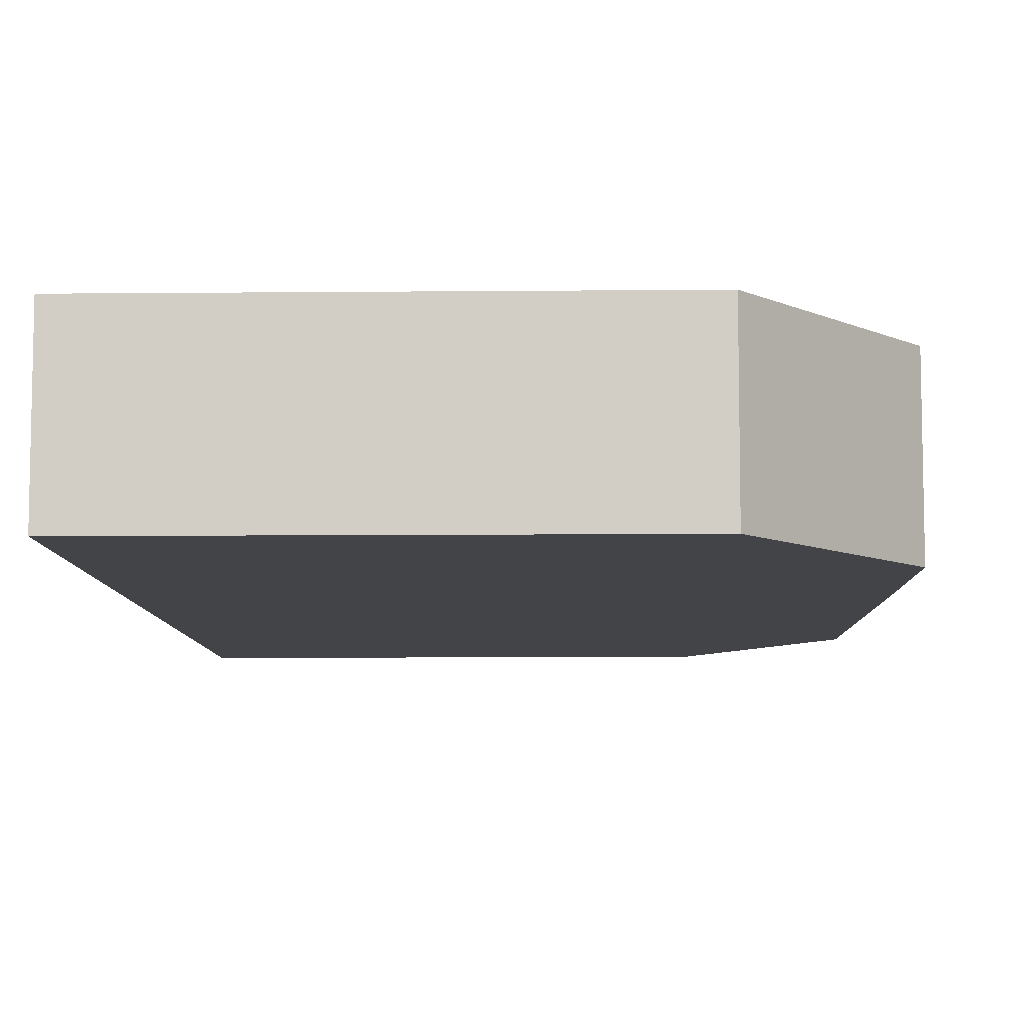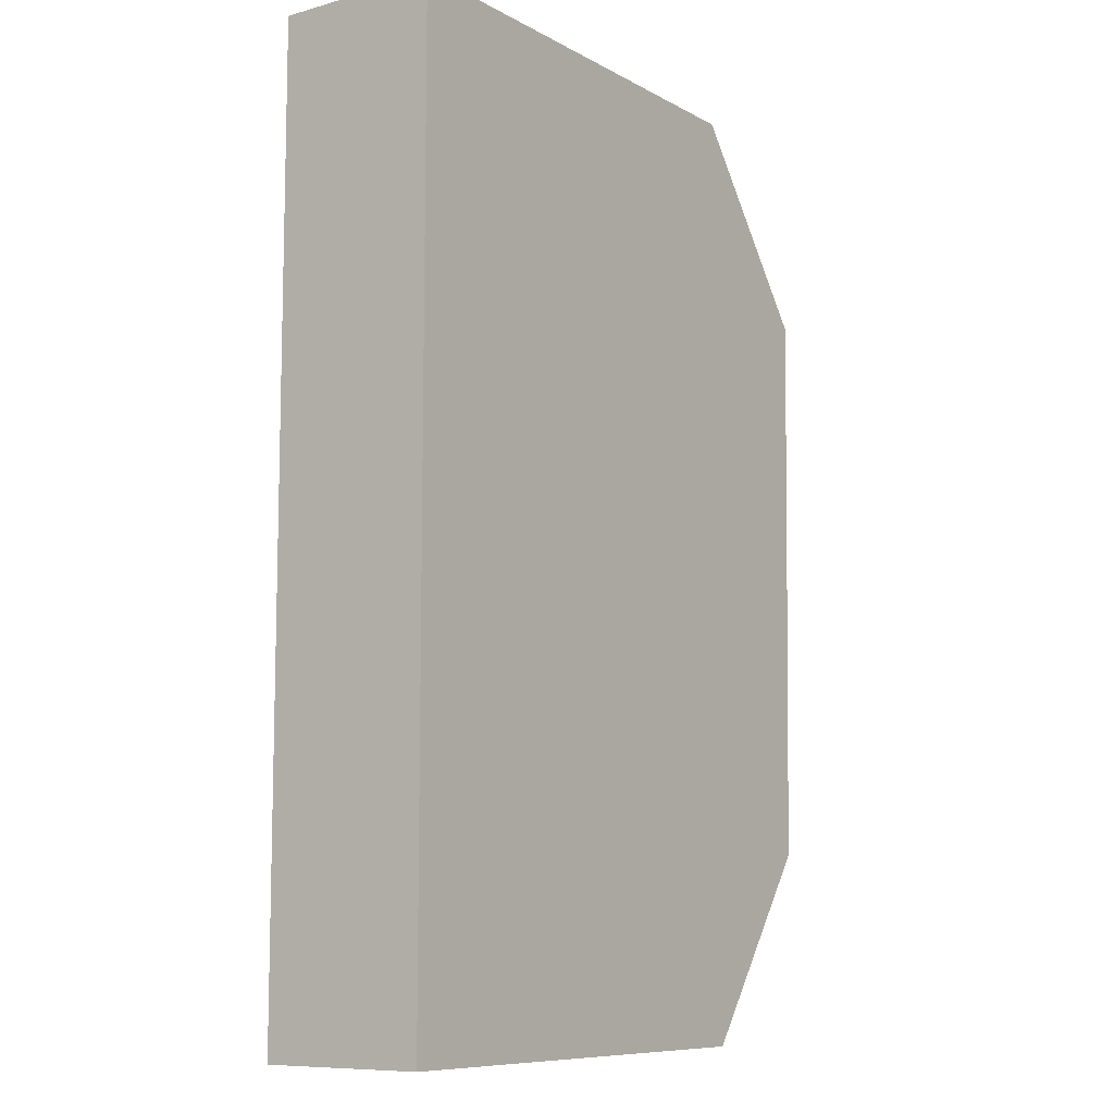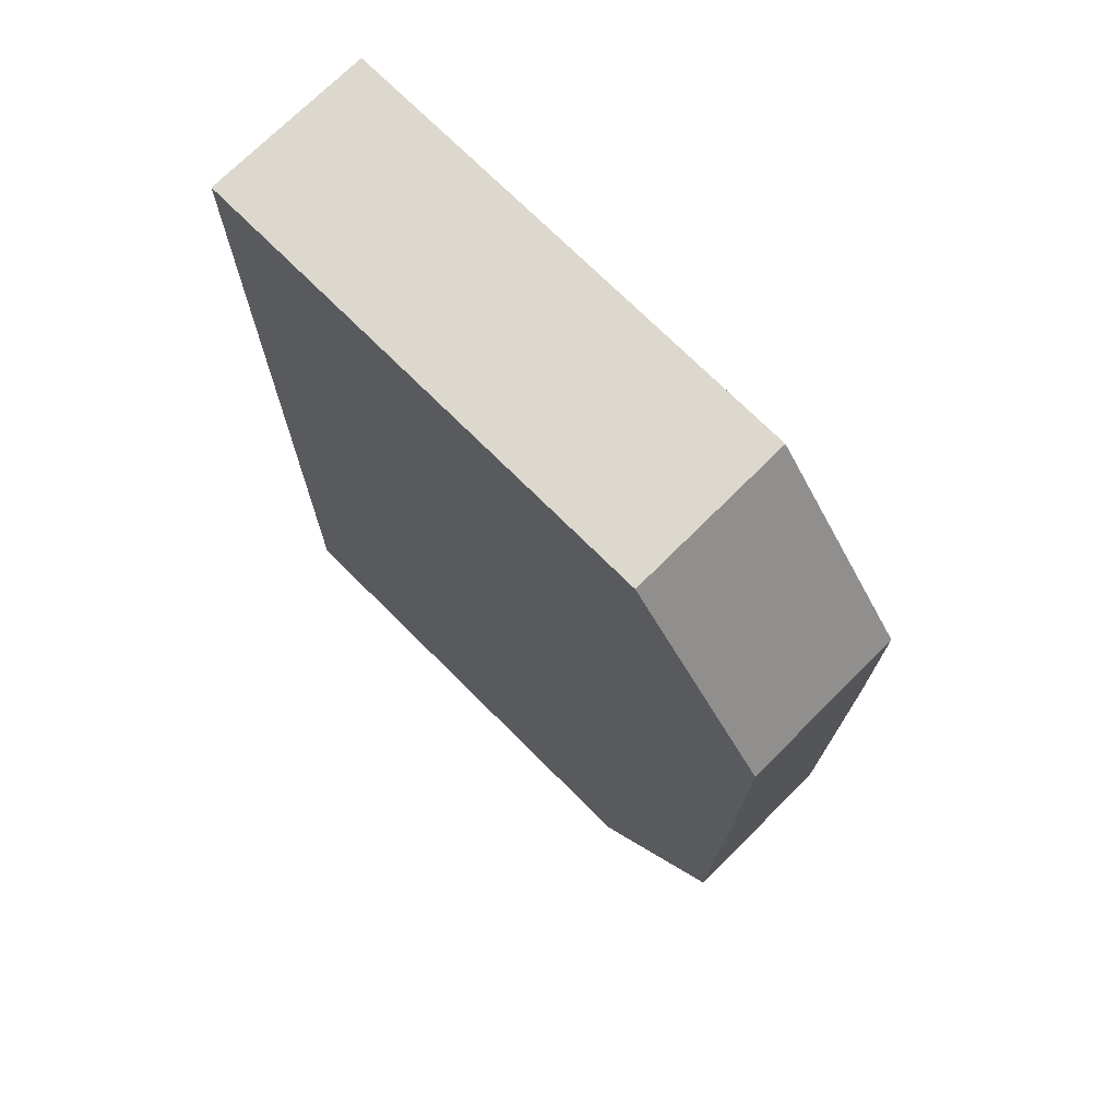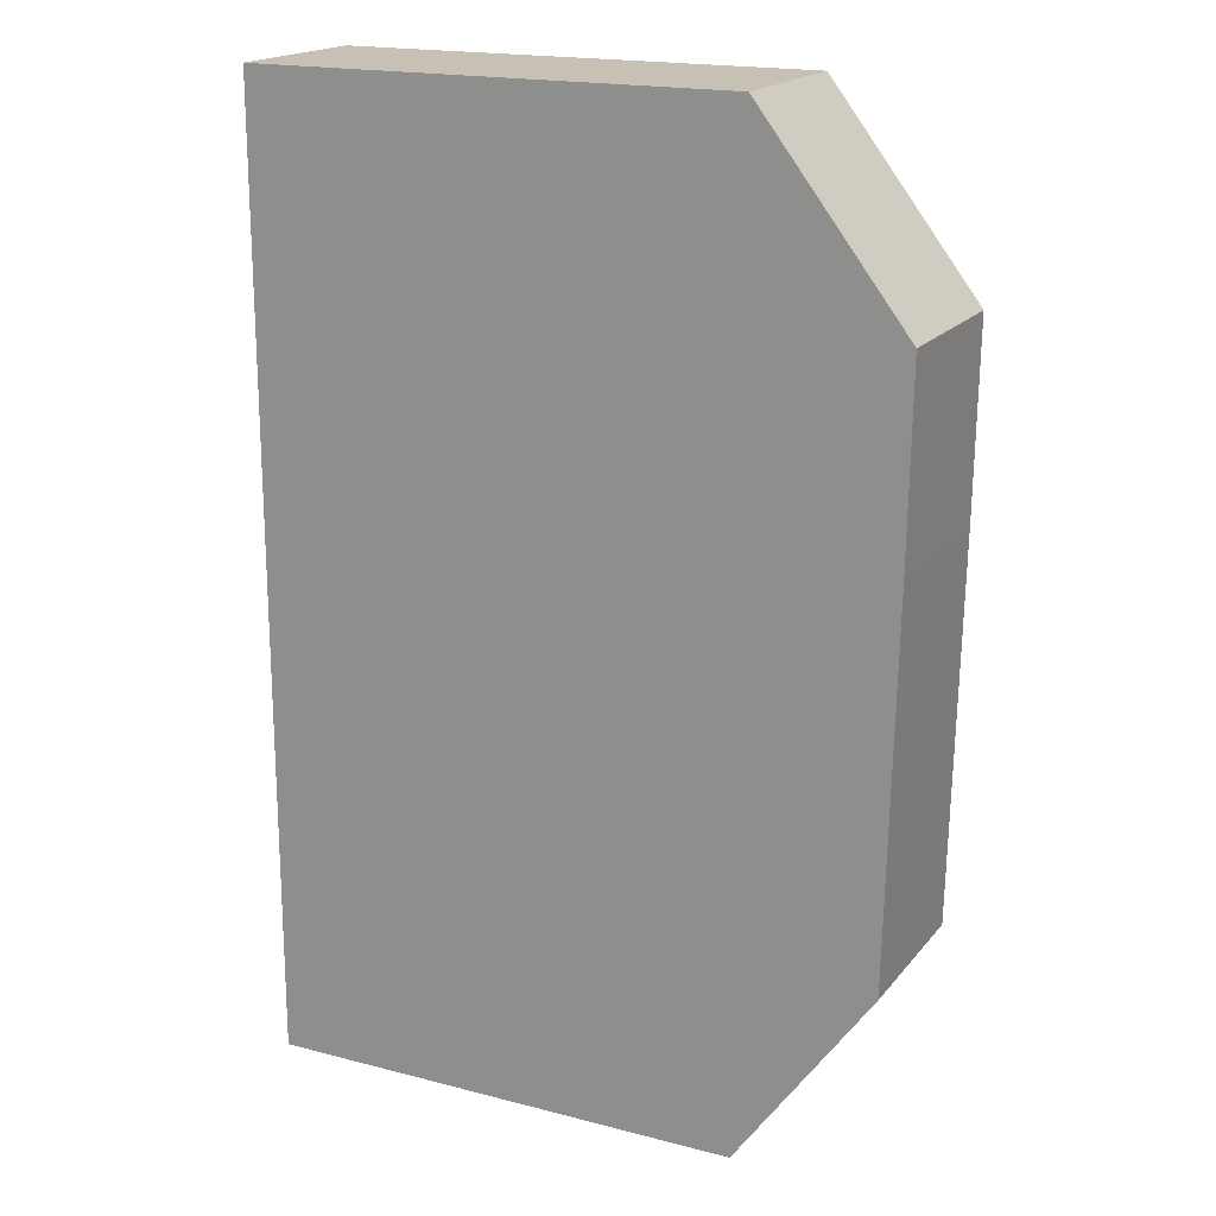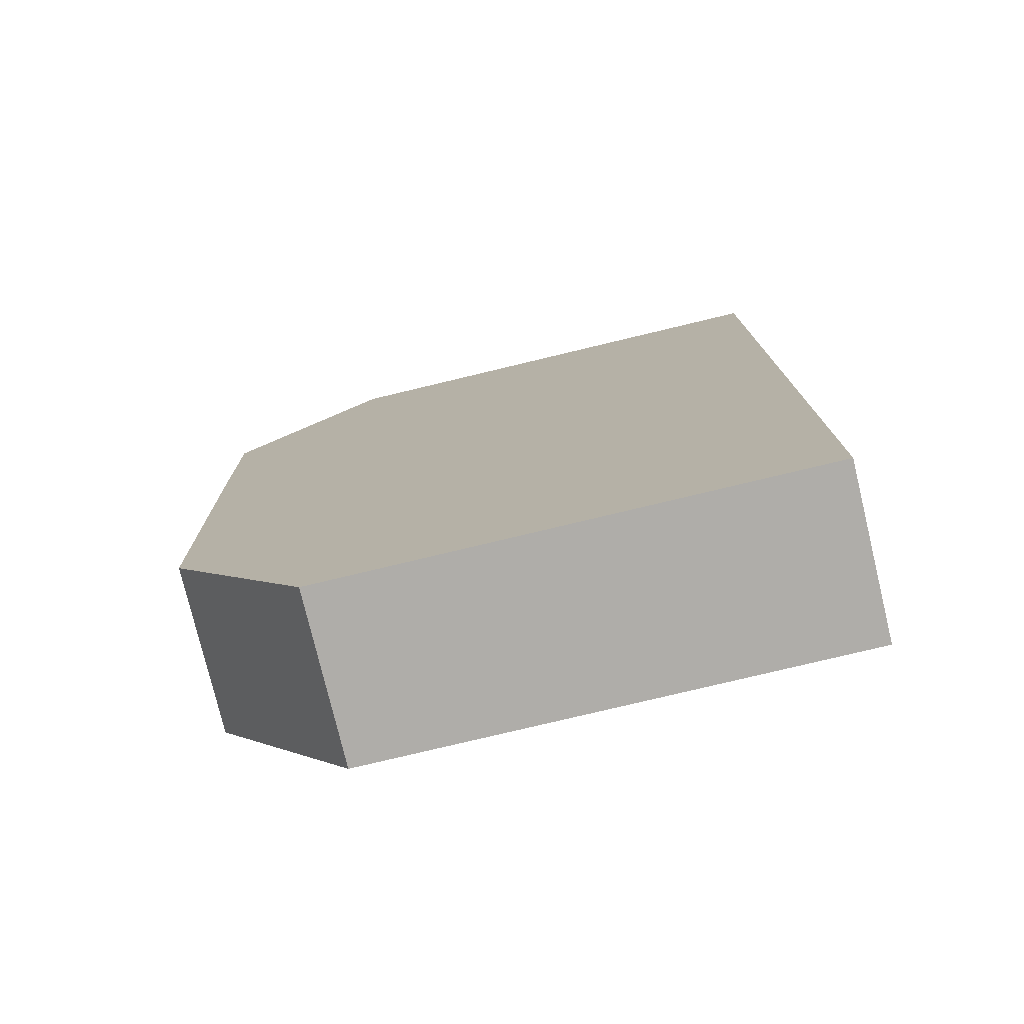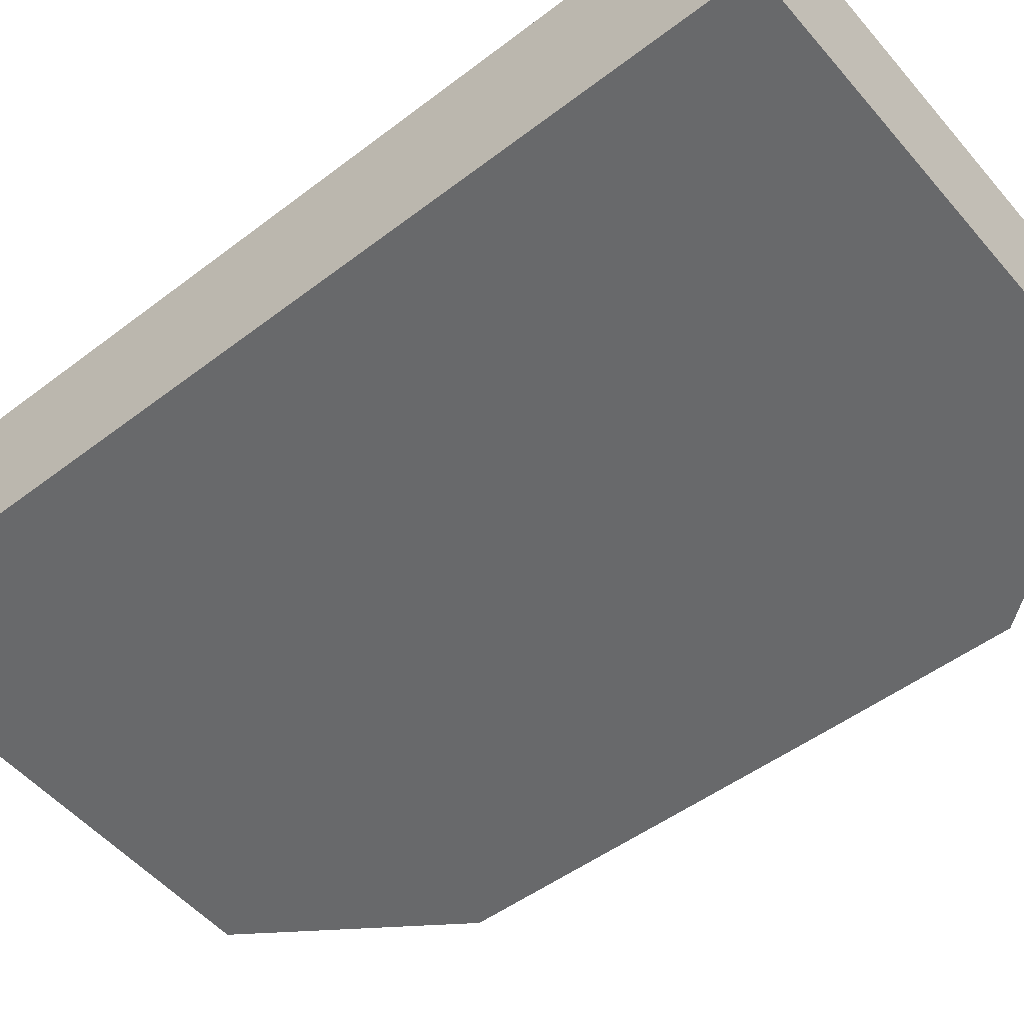
<metadata>
{"format":"obj","ext":"obj","renderer":"f3d","projection":"perspective","resolution":1024,"background":"white","views":[{"elev":-8.1,"azim":1.5,"up":"+Y"},{"elev":-9.2,"azim":-54.2,"up":"+Z"},{"elev":72.4,"azim":45.0,"up":"+Z"},{"elev":18.5,"azim":26.5,"up":"+Z"},{"elev":-77.3,"azim":-166.5,"up":"+Z"},{"elev":-52.6,"azim":-50.6,"up":"+Y"}]}
</metadata>
<code>
v  0 81.42 -1902
v  144.1 81.42 -2089
v  -467.2 81.42 -2089
v  -467.2 81.42 -1902
v  -467.2 -81.42 -1902
v  0 -81.42 -1902
v  -467.2 -81.42 -2836
v  -467.2 -81.42 -2650
v  -467.2 81.42 -2650
v  -467.2 81.42 -2836
v  0 -81.42 -2836
v  0 81.42 -2836
v  -467.2 -81.42 -2089
v  144.1 -81.42 -2089
v  133.4 81.42 -2650
v  137.4 81.42 -2463
v  137.4 -81.42 -2463
v  133.4 -81.42 -2650
v  -467.2 -81.42 -2463
v  -467.2 -81.42 -2276
v  141.4 -81.42 -2276
v  141.4 81.42 -2276
v  -467.2 81.42 -2276
v  -467.2 81.42 -2463
g Cube.005_Cube.005
f 1 2 3
f 3 4 1
f 5 6 1
f 1 4 5
f 7 8 9
f 9 10 7
f 11 7 10
f 10 12 11
f 5 13 14
f 14 6 5
f 15 16 17
f 17 18 15
f 8 7 11
f 11 18 8
f 19 8 18
f 18 17 19
f 20 19 17
f 17 21 20
f 13 20 21
f 21 14 13
f 11 12 15
f 15 18 11
f 1 6 14
f 14 2 1
f 2 14 21
f 21 22 2
f 17 16 22
f 22 21 17
f 13 5 4
f 4 3 13
f 20 13 3
f 3 23 20
f 19 20 23
f 23 24 19
f 8 19 24
f 24 9 8
f 15 12 10
f 10 9 15
f 16 15 9
f 9 24 16
f 22 16 24
f 24 23 22
f 2 22 23
f 23 3 2

</code>
